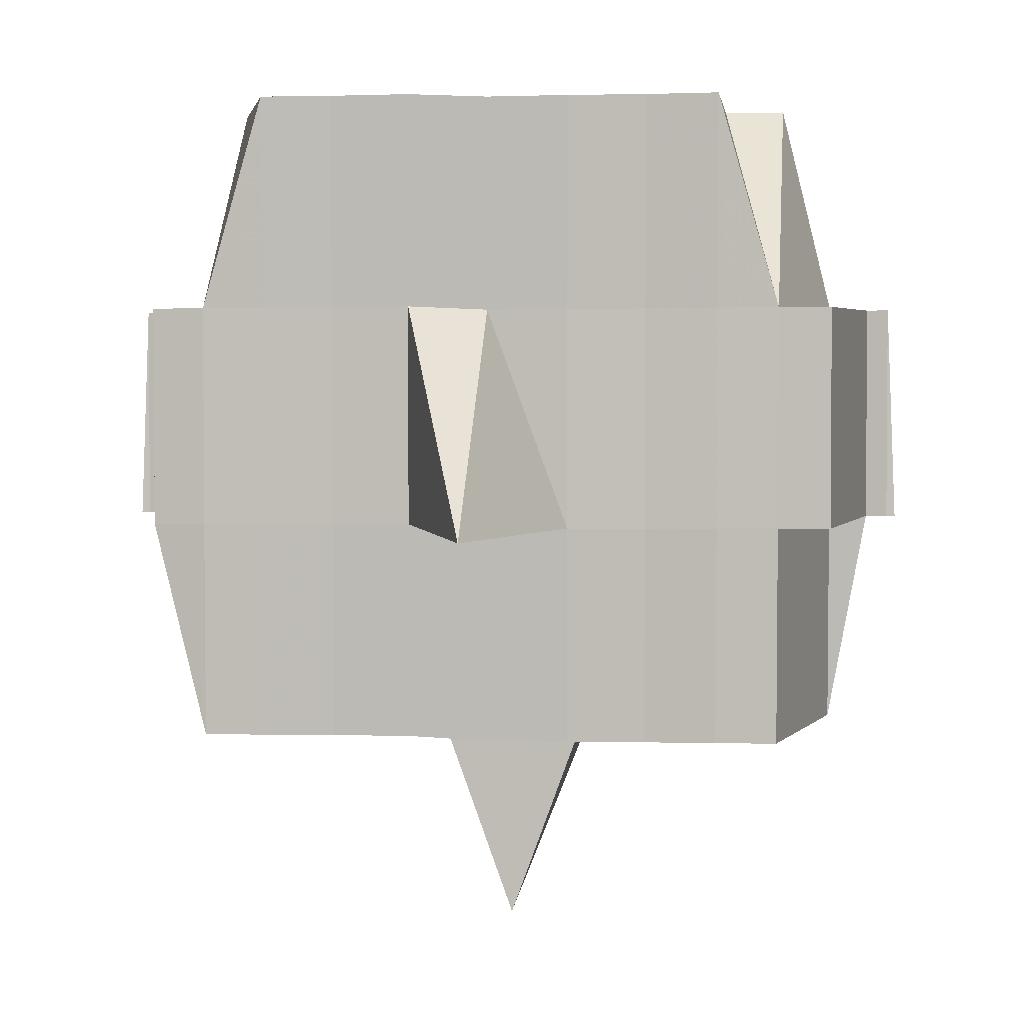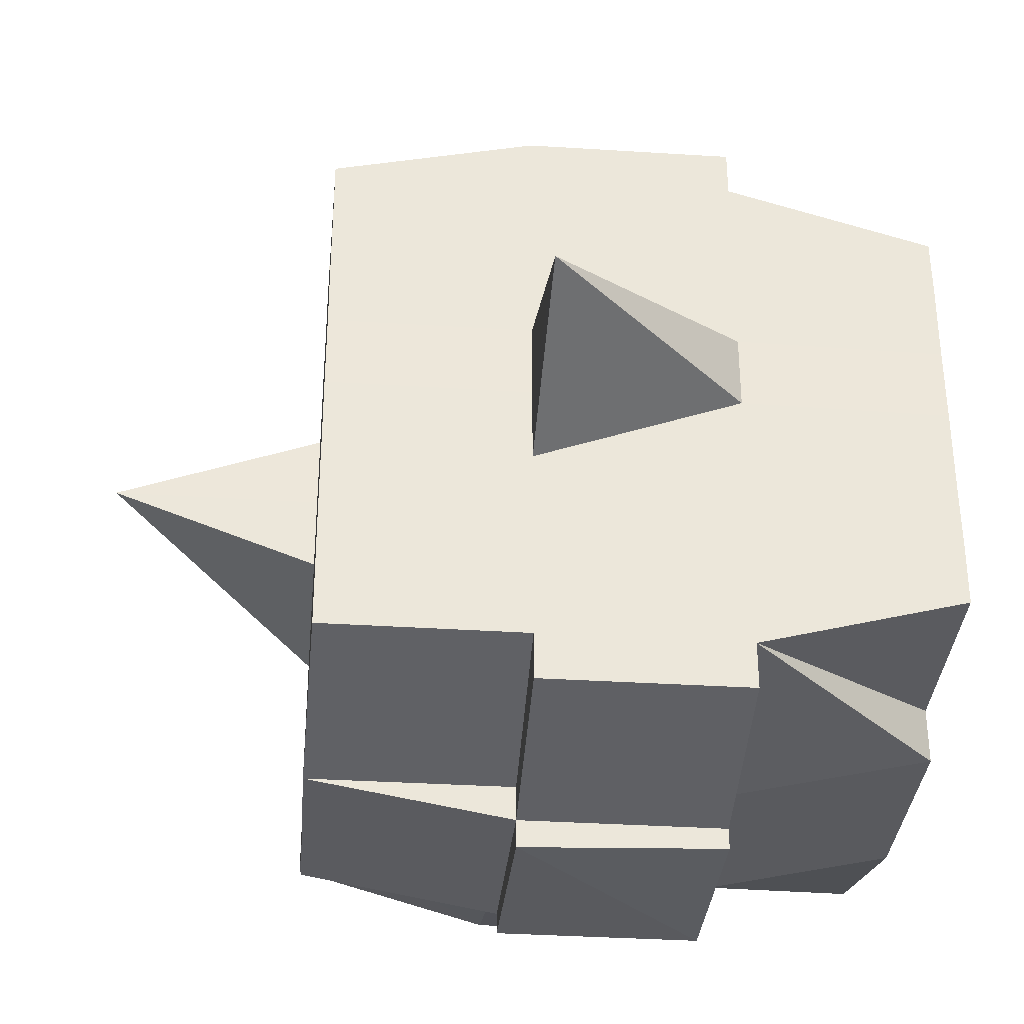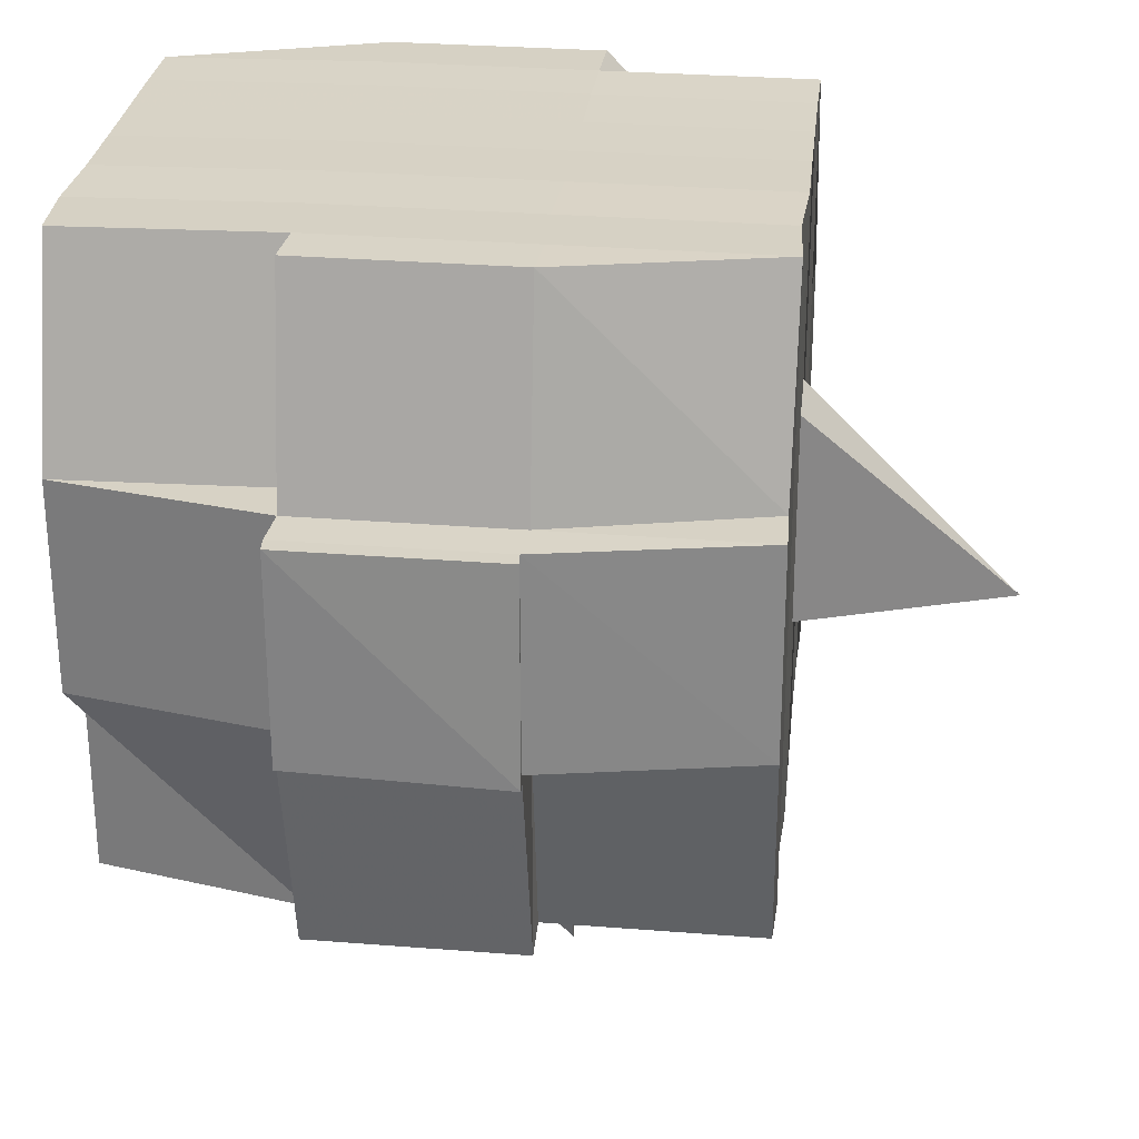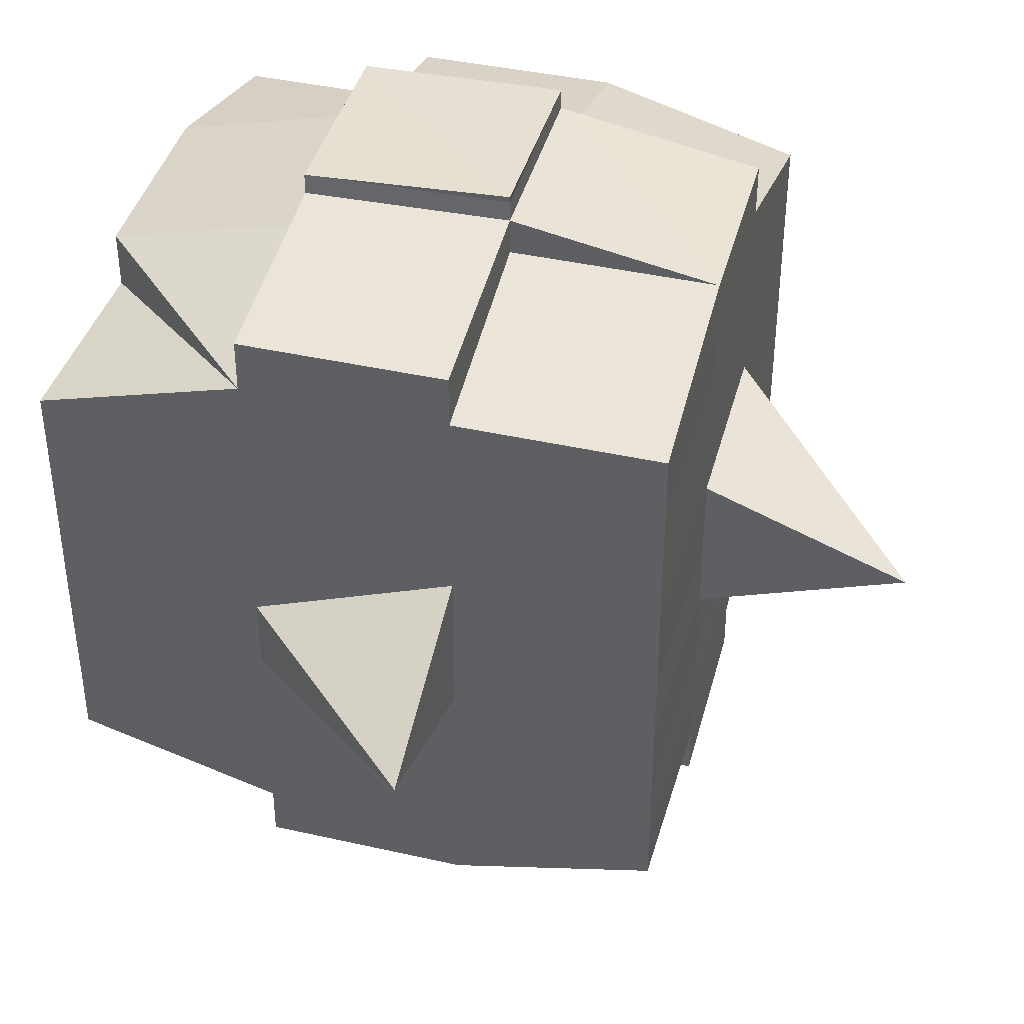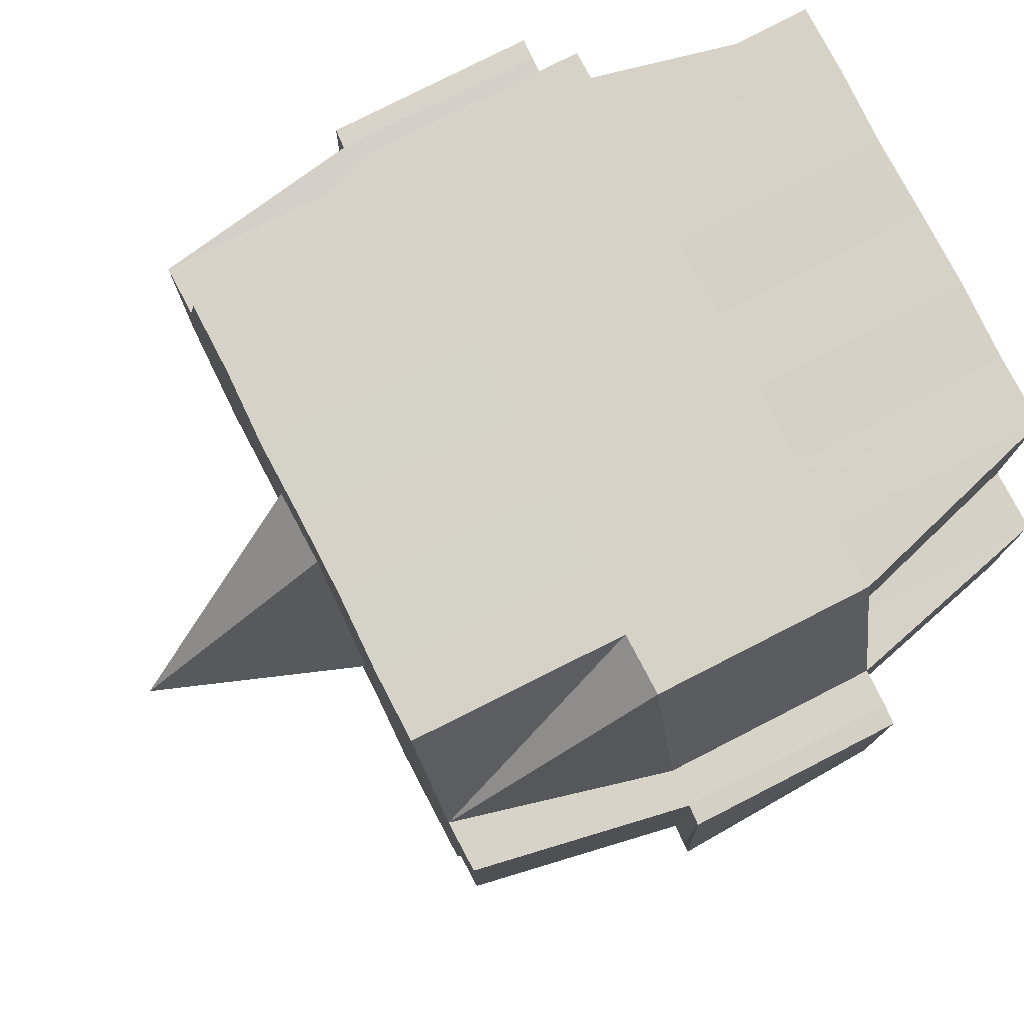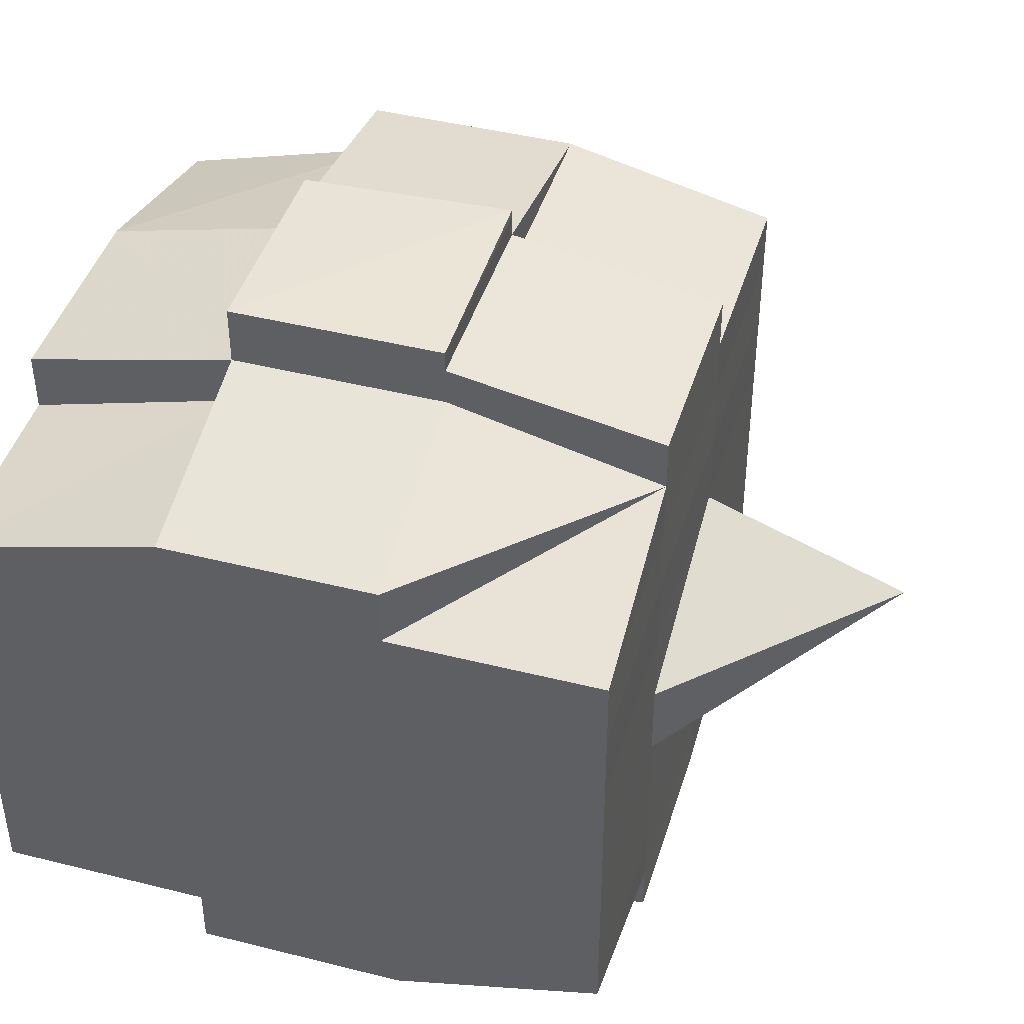
<metadata>
{"format":"obj","ext":"obj","renderer":"f3d","projection":"perspective","resolution":1024,"background":"white","views":[{"elev":3.5,"azim":-83.4,"up":"+Y"},{"elev":-34.6,"azim":-5.0,"up":"+Z"},{"elev":28.0,"azim":-173.6,"up":"+Y"},{"elev":40.6,"azim":-74.9,"up":"+Z"},{"elev":78.1,"azim":-27.1,"up":"+Y"},{"elev":43.6,"azim":-163.4,"up":"+Z"}]}
</metadata>
<code>
o 1411
v 2250 1876 10.69
v 2250 1876 10.69
v 2250 1876 10.69
v 2250 1876 10.69
v 2250 1876 10.69
v 2250 1876 10.69
v 2250 1876 10.69
v 2250 1876 10.69
v 2250 1876 10.69
v 2250 1876 10.69
v 2250 1876 10.69
v 2250 1876 10.69
v 2250 1876 10.69
v 2250 1876 10.68
v 2250 1876 10.69
v 2250 1876 10.69
v 2250 1876 10.69
v 2250 1876 10.68
v 2250 1876 10.69
v 2250 1876 10.68
v 2250 1876 10.68
v 2250 1876 10.69
v 2250 1876 10.68
v 2250 1876 10.68
v 2250 1876 10.68
v 2250 1876 10.68
v 2250 1876 10.68
v 2250 1876 10.68
v 2250 1876 10.68
v 2250 1876 10.68
v 2250 1876 10.68
v 2250 1876 10.67
v 2250 1876 10.68
v 2250 1876 10.67
v 2250 1876 10.67
v 2250 1876 10.67
v 2250 1876 10.67
v 2250 1876 10.67
v 2250 1876 10.67
v 2250 1876 10.67
v 2250 1876 10.67
v 2250 1876 10.67
v 2250 1876 10.67
v 2250 1876 10.67
v 2250 1876 10.67
v 2250 1876 10.67
v 2250 1876 10.68
v 2250 1876 10.67
v 2250 1876 10.68
v 2250 1876 10.68
v 2250 1876 10.67
v 2250 1876 10.68
v 2250 1876 10.67
v 2250 1876 10.67
v 2250 1876 10.67
v 2250 1876 10.67
v 2250 1876 10.67
v 2250 1876 10.67
v 2250 1876 10.67
v 2250 1876 10.67
v 2250 1876 10.67
v 2250 1876 10.67
v 2250 1876 10.67
v 2250 1876 10.66
v 2250 1876 10.66
v 2250 1876 10.66
v 2250 1876 10.66
v 2250 1876 10.66
v 2250 1876 10.66
v 2250 1876 10.66
v 2250 1876 10.67
v 2250 1876 10.66
v 2250 1876 10.66
v 2250 1876 10.66
v 2250 1876 10.66
v 2250 1876 10.66
v 2250 1876 10.66
v 2250 1876 10.66
v 2250 1876 10.66
v 2250 1876 10.66
v 2250 1876 10.65
v 2250 1876 10.66
v 2250 1876 10.65
v 2250 1876 10.65
v 2250 1876 10.65
v 2250 1876 10.65
v 2250 1876 10.65
v 2250 1876 10.65
v 2250 1876 10.65
v 2250 1876 10.66
v 2250 1876 10.65
v 2250 1876 10.65
v 2250 1876 10.65
v 2250 1876 10.65
v 2250 1876 10.65
v 2250 1876 10.65
v 2250 1876 10.65
v 2250 1876 10.65
v 2250 1876 10.65
v 2250 1876 10.65
v 2250 1876 10.65
v 2250 1876 10.65
v 2250 1876 10.65
v 2250 1876 10.65
v 2250 1876 10.65
v 2250 1876 10.65
v 2250 1876 10.65
v 2250 1876 10.66
v 2250 1876 10.65
v 2250 1876 10.65
v 2250 1876 10.65
v 2250 1876 10.65
v 2250 1876 10.65
v 2250 1876 10.65
v 2250 1876 10.65
v 2250 1876 10.65
v 2250 1876 10.65
v 2250 1876 10.66
v 2250 1876 10.65
v 2250 1876 10.66
v 2250 1876 10.66
v 2250 1876 10.66
v 2250 1876 10.66
v 2250 1876 10.66
v 2250 1876 10.66
v 2250 1876 10.66
v 2250 1876 10.66
v 2250 1876 10.66
v 2250 1876 10.66
v 2250 1876 10.67
v 2250 1876 10.66
v 2250 1876 10.66
v 2250 1876 10.66
v 2250 1876 10.66
v 2250 1876 10.67
v 2250 1876 10.67
v 2250 1876 10.67
v 2250 1876 10.67
v 2250 1876 10.67
v 2250 1876 10.67
v 2250 1876 10.67
v 2250 1876 10.67
v 2250 1876 10.67
v 2250 1876 10.67
v 2250 1876 10.67
v 2250 1876 10.68
v 2250 1876 10.67
v 2250 1876 10.67
v 2250 1876 10.67
v 2250 1876 10.68
v 2250 1876 10.68
v 2250 1876 10.68
v 2250 1876 10.68
v 2250 1876 10.68
v 2250 1876 10.68
v 2250 1876 10.69
v 2250 1876 10.68
v 2250 1876 10.68
v 2250 1876 10.68
v 2250 1876 10.68
v 2250 1876 10.68
v 2250 1876 10.68
v 2250 1876 10.68
v 2250 1876 10.68
v 2250 1876 10.68
v 2250 1876 10.68
v 2250 1876 10.68
v 2250 1876 10.68
v 2250 1876 10.68
v 2250 1876 10.68
v 2250 1876 10.69
v 2250 1876 10.68
v 2250 1876 10.69
v 2250 1876 10.69
v 2250 1876 10.69
v 2250 1876 10.69
v 2250 1876 10.69
v 2250 1876 10.69
v 2250 1876 10.69
v 2250 1876 10.69
v 2250 1876 10.69
v 2250 1876 10.68
v 2250 1876 10.69
v 2250 1876 10.69
v 2250 1876 10.69
v 2250 1876 10.69
v 2250 1876 10.69
v 2250 1876 10.69
v 2250 1876 10.69
v 2250 1876 10.69
v 2250 1876 10.68
v 2250 1876 10.69
v 2250 1876 10.68
v 2250 1876 10.69
v 2250 1876 10.69
v 2250 1876 10.69
v 2250 1876 10.69
v 2250 1876 10.68
v 2250 1876 10.68
v 2250 1876 10.68
v 2250 1876 10.68
v 2250 1876 10.68
v 2250 1876 10.68
v 2250 1876 10.68
v 2250 1876 10.68
v 2250 1876 10.68
v 2250 1876 10.68
v 2250 1876 10.68
v 2250 1876 10.68
v 2250 1876 10.67
v 2250 1876 10.68
v 2250 1876 10.68
v 2250 1876 10.68
v 2250 1876 10.67
v 2250 1876 10.67
v 2250 1876 10.67
v 2250 1876 10.67
v 2250 1876 10.68
v 2250 1876 10.67
v 2250 1876 10.67
v 2250 1876 10.67
v 2250 1876 10.67
v 2250 1876 10.67
v 2250 1876 10.67
v 2250 1876 10.66
v 2250 1876 10.67
v 2250 1876 10.67
v 2250 1876 10.67
v 2250 1876 10.66
v 2250 1876 10.66
v 2250 1876 10.66
v 2250 1876 10.66
v 2250 1876 10.67
v 2250 1876 10.66
v 2250 1876 10.66
v 2250 1876 10.66
v 2250 1876 10.66
v 2250 1876 10.66
v 2250 1876 10.66
v 2250 1876 10.66
v 2250 1876 10.66
v 2250 1876 10.65
v 2250 1876 10.66
v 2250 1876 10.66
v 2250 1876 10.66
v 2250 1876 10.66
v 2250 1876 10.66
v 2250 1876 10.66
v 2250 1876 10.65
v 2250 1876 10.66
v 2250 1876 10.66
v 2250 1876 10.66
v 2250 1876 10.66
v 2250 1876 10.66
v 2250 1876 10.66
v 2250 1876 10.65
v 2250 1876 10.65
v 2250 1876 10.65
v 2250 1876 10.65
v 2250 1876 10.65
v 2250 1876 10.65
v 2250 1876 10.65
v 2250 1876 10.66
v 2250 1876 10.65
v 2250 1876 10.66
v 2250 1876 10.66
v 2250 1876 10.66
v 2250 1876 10.65
v 2250 1876 10.66
v 2250 1876 10.66
v 2250 1876 10.66
v 2250 1876 10.66
v 2250 1876 10.67
v 2250 1876 10.67
v 2250 1876 10.67
v 2250 1876 10.67
v 2250 1876 10.67
v 2250 1876 10.67
v 2250 1876 10.66
v 2250 1876 10.66
v 2250 1876 10.67
v 2250 1876 10.67
v 2250 1876 10.67
v 2250 1876 10.67
v 2250 1876 10.67
v 2250 1876 10.67
v 2250 1876 10.67
v 2250 1876 10.67
v 2250 1876 10.67
v 2250 1876 10.67
v 2250 1876 10.68
v 2250 1876 10.68
v 2250 1876 10.68
v 2250 1876 10.68
v 2250 1876 10.68
v 2250 1876 10.68
v 2250 1876 10.68
v 2250 1876 10.69
v 2250 1876 10.69
v 2250 1876 10.69
v 2250 1876 10.69
v 2250 1876 10.69
v 2250 1876 10.69
v 2250 1876 10.69
v 2250 1876 10.68
v 2250 1876 10.68
v 2250 1876 10.68
v 2250 1876 10.68
v 2250 1876 10.68
v 2250 1876 10.68
v 2250 1876 10.68
v 2250 1876 10.68
v 2250 1876 10.69
v 2250 1876 10.69
v 2250 1876 10.69
v 2250 1876 10.69
v 2250 1876 10.69
v 2250 1876 10.69
v 2250 1876 10.69
v 2250 1876 10.67
v 2250 1876 10.67
v 2250 1876 10.67
v 2250 1876 10.67
v 2250 1876 10.67
v 2250 1876 10.67
v 2250 1876 10.67
v 2250 1876 10.67
v 2250 1876 10.67
v 2250 1876 10.67
v 2250 1876 10.66
v 2250 1876 10.66
v 2250 1876 10.66
v 2250 1876 10.65
v 2250 1876 10.65
v 2250 1876 10.66
v 2250 1876 10.65
v 2250 1876 10.65
v 2250 1876 10.65
v 2250 1876 10.65
v 2250 1876 10.65
f 1 2 3
f 4 5 2
f 6 7 3
f 8 9 6
f 10 11 5
f 12 13 4
f 13 14 15
f 16 12 17
f 10 18 19
f 18 20 11
f 21 18 22
f 23 24 18
f 24 25 26
f 27 26 18
f 18 26 28
f 26 29 28
f 29 30 28
f 26 31 29
f 25 32 31
f 33 31 26
f 32 34 35
f 34 36 37
f 38 35 31
f 39 40 38
f 40 41 42
f 42 43 44
f 45 46 43
f 31 35 47
f 31 47 29
f 29 47 30
f 35 48 47
f 47 49 50
f 48 51 49
f 47 48 52
f 53 54 48
f 54 55 56
f 56 57 51
f 58 56 48
f 48 56 59
f 60 61 57
f 56 60 62
f 63 60 56
f 36 64 63
f 63 65 60
f 64 66 65
f 67 65 63
f 66 68 69
f 65 70 60
f 60 70 71
f 65 69 70
f 72 69 65
f 70 73 61
f 69 74 70
f 74 75 73
f 70 74 76
f 74 77 75
f 69 78 74
f 79 78 69
f 78 80 74
f 79 81 82
f 83 84 77
f 85 86 81
f 87 86 88
f 89 88 90
f 91 92 84
f 93 94 92
f 95 96 91
f 97 98 94
f 96 98 99
f 100 99 101
f 102 95 103
f 104 97 105
f 106 104 107
f 108 106 80
f 105 109 110
f 111 112 109
f 113 111 114
f 115 113 116
f 116 105 117
f 116 110 118
f 119 116 120
f 80 116 121
f 121 116 122
f 80 121 123
f 121 122 124
f 123 121 124
f 124 118 125
f 124 125 126
f 127 128 123
f 123 124 129
f 129 126 130
f 129 124 131
f 132 123 129
f 133 123 132
f 134 127 132
f 132 129 135
f 135 130 136
f 135 129 137
f 138 132 135
f 76 132 138
f 139 134 138
f 138 135 140
f 140 136 141
f 140 135 142
f 143 138 140
f 71 138 143
f 144 139 143
f 143 140 145
f 145 141 146
f 145 140 147
f 148 143 145
f 62 143 148
f 149 144 148
f 148 145 150
f 150 146 151
f 150 145 152
f 153 151 154
f 155 154 156
f 157 158 156
f 159 160 158
f 161 162 155
f 163 150 162
f 164 150 163
f 164 148 150
f 59 148 164
f 165 164 163
f 52 164 165
f 166 149 164
f 167 166 165
f 165 168 169
f 170 169 171
f 170 165 172
f 30 165 170
f 28 30 170
f 28 170 173
f 173 171 174
f 173 170 175
f 176 174 177
f 176 173 178
f 179 173 180
f 181 182 173
f 178 183 184
f 185 186 176
f 187 185 188
f 189 190 183
f 189 191 190
f 192 193 189
f 9 192 194
f 175 189 194
f 194 195 7
f 196 197 195
f 198 199 197
f 200 198 189
f 201 200 189
f 201 202 200
f 200 203 198
f 202 203 200
f 204 202 205
f 203 206 191
f 207 208 202
f 202 209 203
f 152 209 202
f 208 210 209
f 209 211 203
f 203 211 212
f 211 213 206
f 209 214 211
f 147 214 209
f 210 215 214
f 214 216 211
f 216 217 213
f 211 216 218
f 214 219 216
f 142 219 214
f 215 220 219
f 219 221 216
f 221 222 217
f 216 221 223
f 219 224 221
f 137 224 219
f 220 225 224
f 224 226 221
f 226 227 222
f 221 226 228
f 224 229 226
f 225 230 229
f 131 229 224
f 229 231 226
f 231 232 227
f 226 231 233
f 229 234 231
f 235 234 229
f 234 236 231
f 236 237 232
f 231 236 238
f 235 239 240
f 241 242 239
f 243 242 244
f 245 244 246
f 247 248 236
f 248 249 250
f 251 250 236
f 236 250 252
f 250 253 252
f 252 253 254
f 252 254 255
f 250 256 253
f 117 256 250
f 249 257 256
f 257 258 259
f 114 259 256
f 258 260 261
f 256 261 262
f 256 262 263
f 259 101 264
f 265 264 266
f 265 266 267
f 268 103 265
f 269 102 265
f 270 267 271
f 270 265 72
f 253 265 270
f 254 253 270
f 254 270 272
f 272 270 67
f 272 271 273
f 255 254 272
f 255 272 274
f 274 272 45
f 274 273 275
f 276 275 277
f 278 255 274
f 238 255 278
f 279 280 255
f 281 279 278
f 278 282 283
f 284 283 285
f 233 278 284
f 284 278 286
f 287 281 284
f 228 284 288
f 289 287 288
f 288 284 290
f 290 277 291
f 288 290 292
f 292 290 33
f 292 291 293
f 294 288 292
f 223 288 294
f 295 289 294
f 294 292 296
f 296 292 27
f 296 293 297
f 298 297 299
f 300 299 301
f 302 303 301
f 304 305 303
f 306 307 300
f 308 296 307
f 309 296 308
f 198 309 308
f 309 294 296
f 218 294 309
f 310 309 311
f 312 295 309
f 313 314 315
f 314 316 317
f 313 318 319
f 320 321 322
f 323 324 321
f 325 326 327
f 328 329 326
f 330 331 332
f 333 334 335
f 336 337 338
f 338 339 340

</code>
